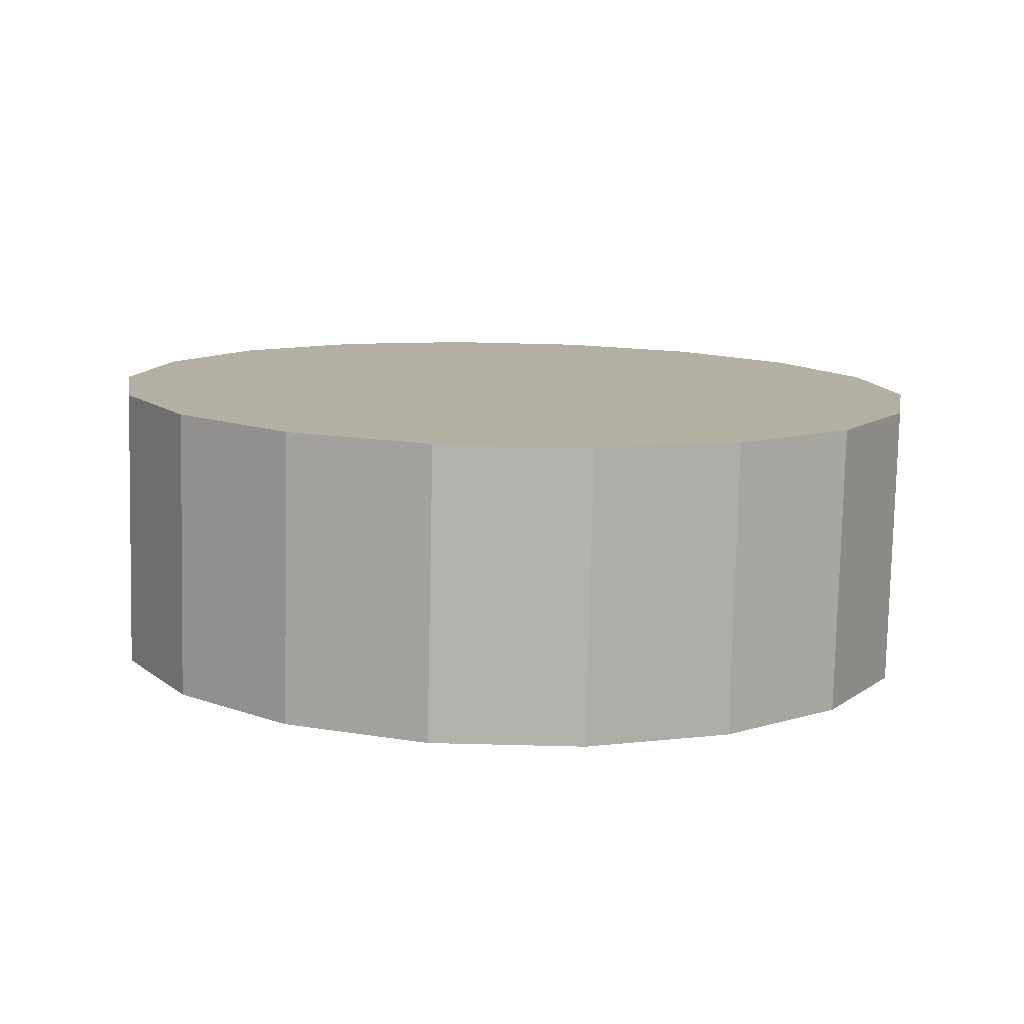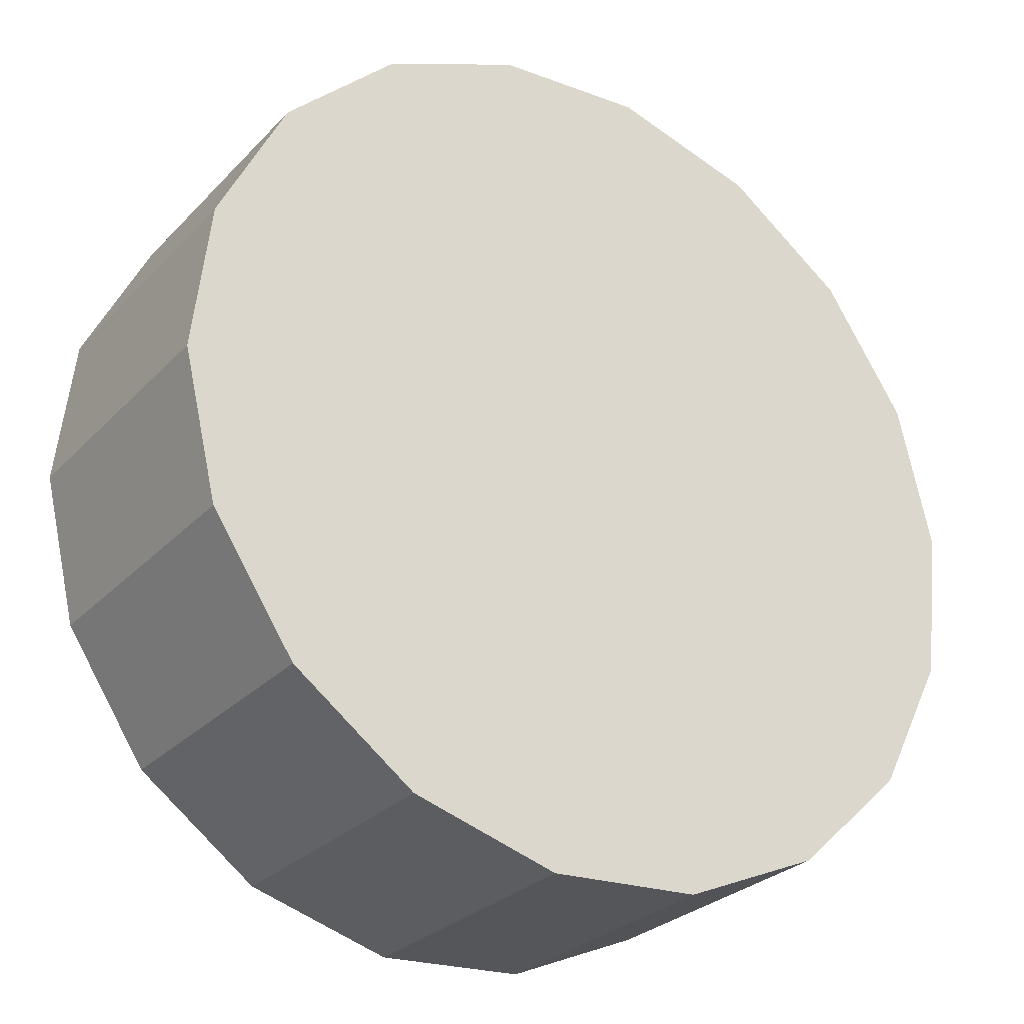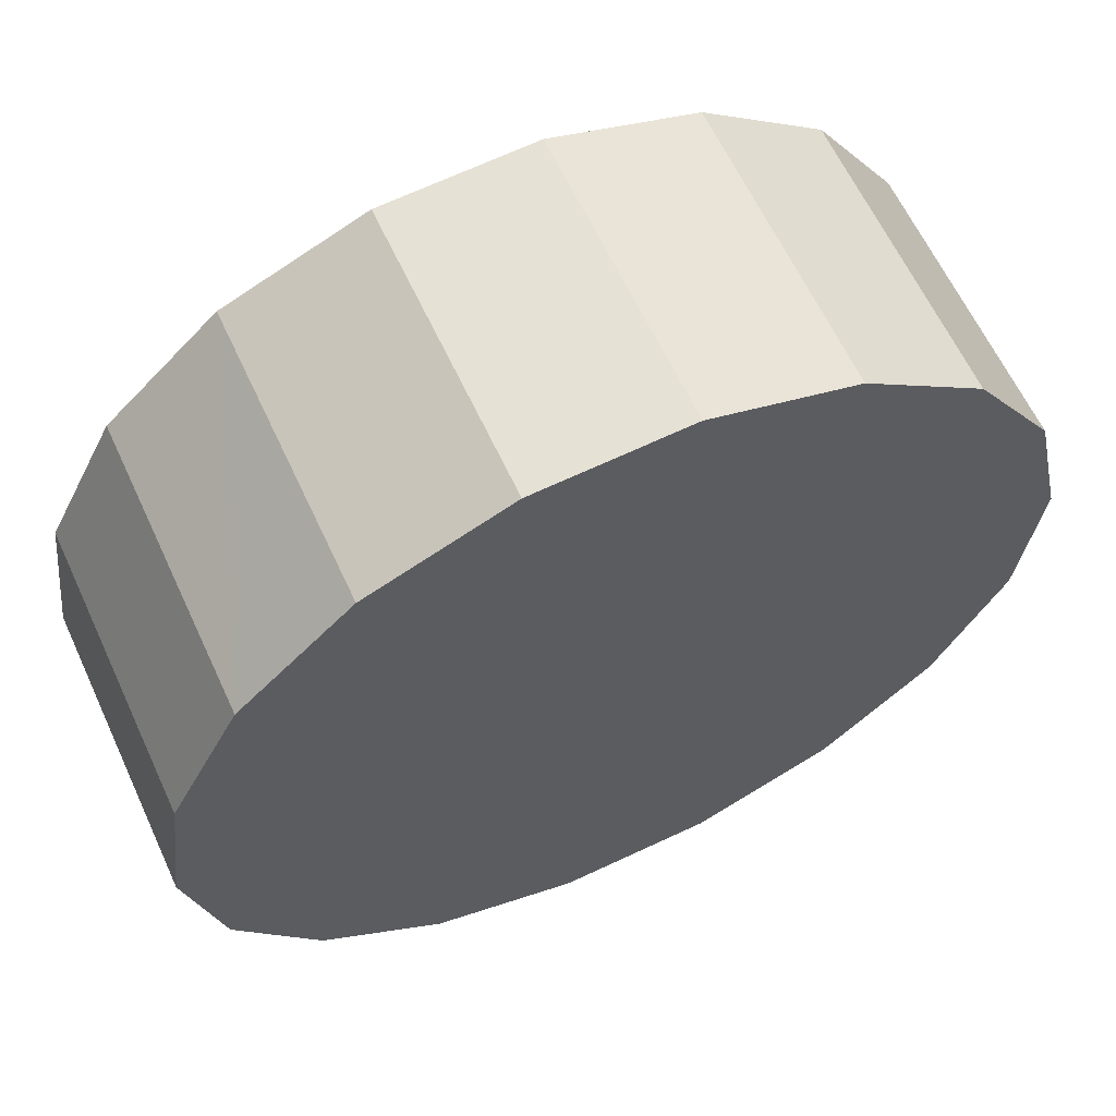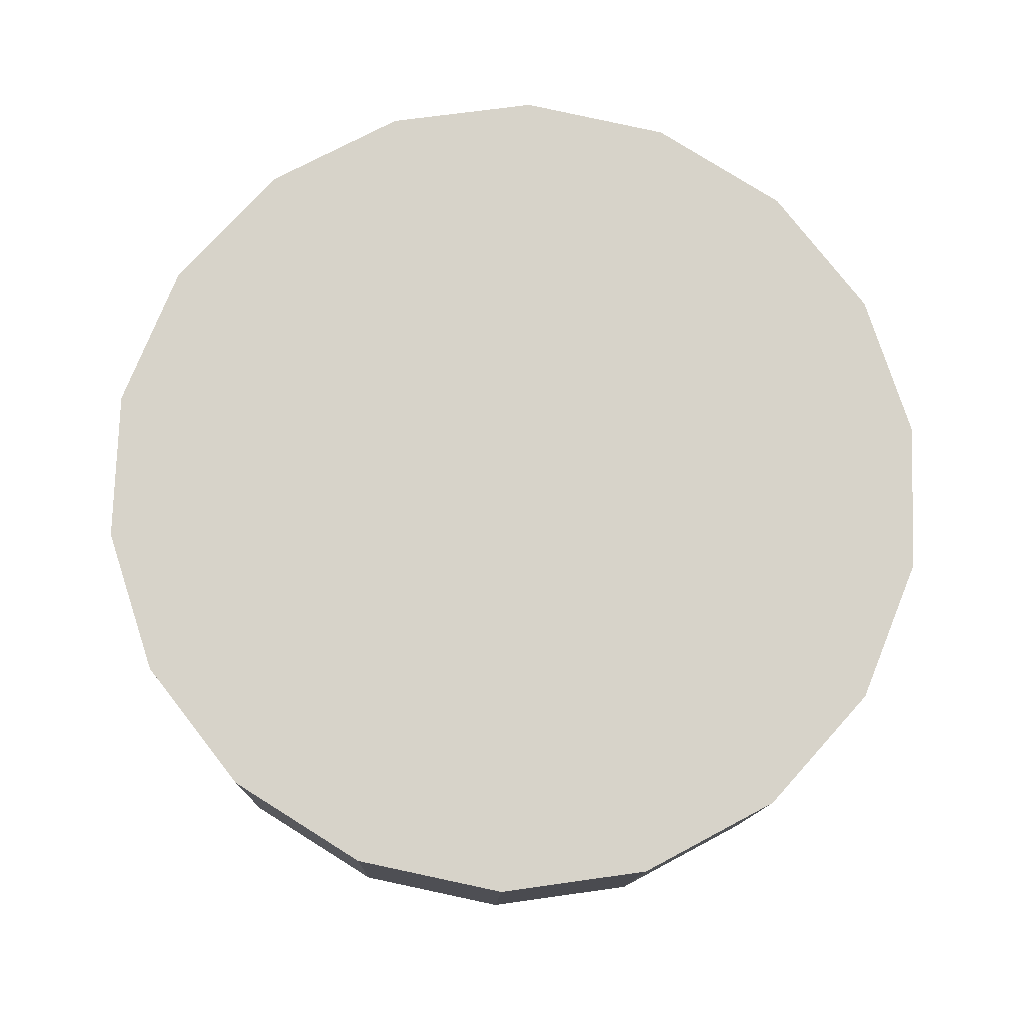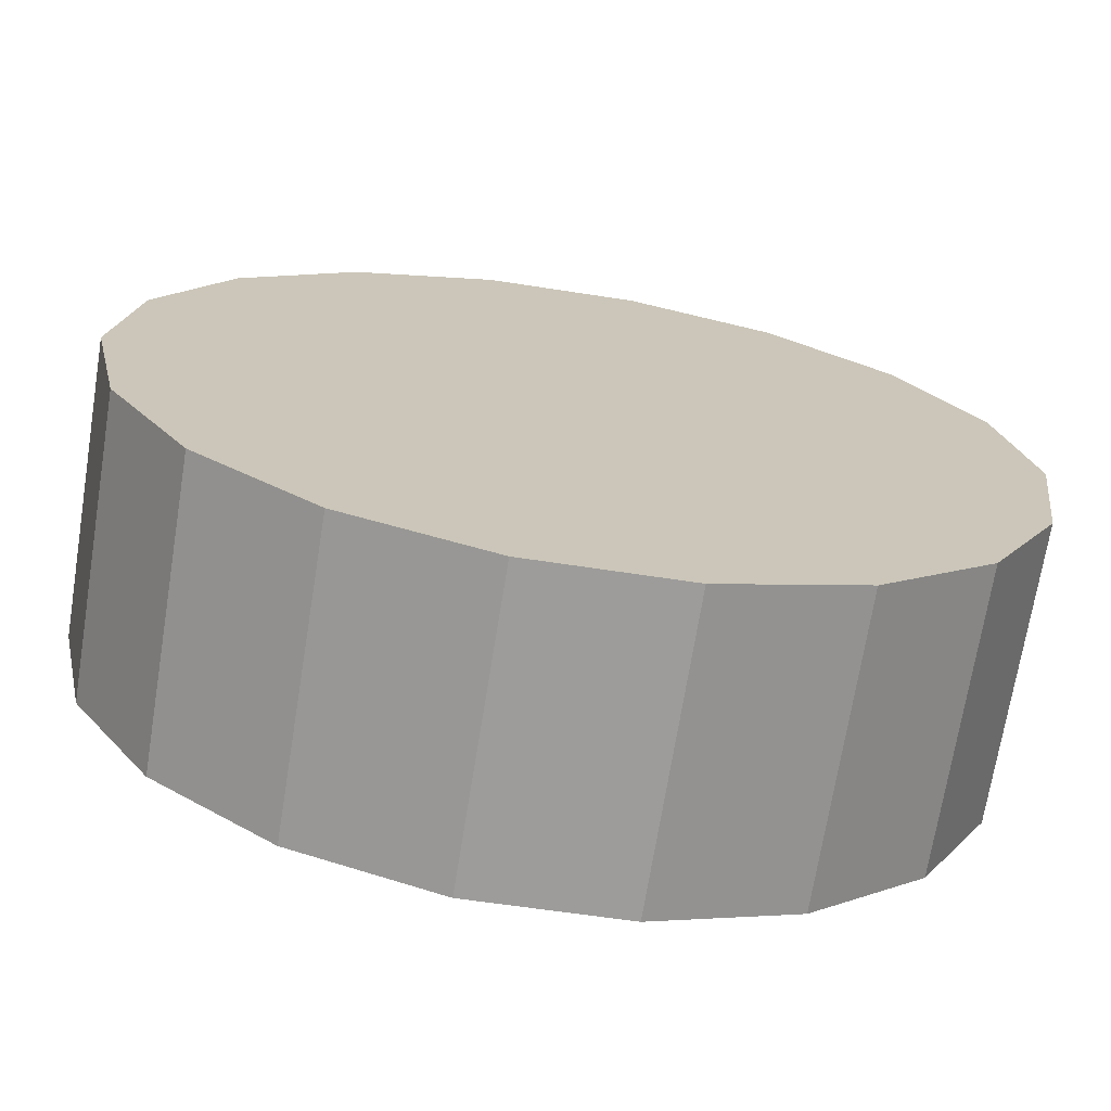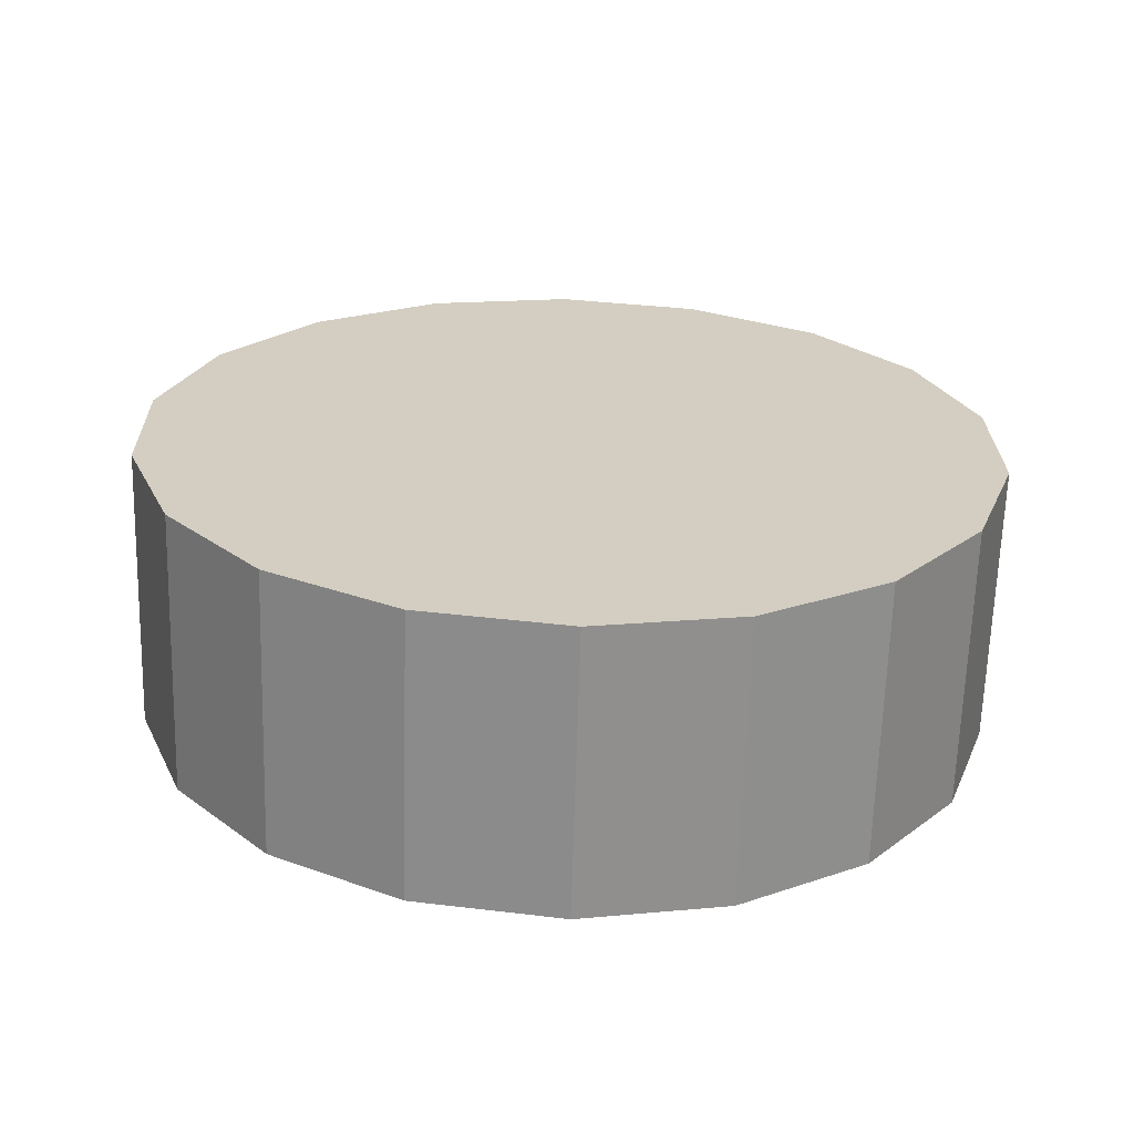
<metadata>
{"format":"obj","ext":"obj","renderer":"f3d","projection":"perspective","resolution":1024,"background":"white","views":[{"elev":12.5,"azim":-141.6,"up":"+Z"},{"elev":-25.1,"azim":146.5,"up":"+Y"},{"elev":64.6,"azim":155.2,"up":"+Y"},{"elev":78.4,"azim":-129.9,"up":"+Z"},{"elev":-68.3,"azim":170.8,"up":"+Y"},{"elev":23.4,"azim":-52.9,"up":"+Z"}]}
</metadata>
<code>
o mesh31/mesh31-geometry#mesh31-geometry
v 0.08253 -0.7593 0.006419
v 0.09263 -0.756 0.00654
v 0.08427 -0.7625 0.0063
v 0.082 -0.7556 0.006553
v 0.08701 -0.765 0.00621
v 0.08277 -0.752 0.006685
v 0.08253 -0.7595 0.0135
v 0.09044 -0.7664 0.00616
v 0.08701 -0.7652 0.01329
v 0.082 -0.7559 0.01363
v 0.08472 -0.7489 0.006799
v 0.08427 -0.7628 0.01338
v 0.09413 -0.7665 0.006155
v 0.09044 -0.7666 0.01324
v 0.08277 -0.7523 0.01377
v 0.08762 -0.7466 0.006883
v 0.09263 -0.7562 0.01362
v 0.09764 -0.7653 0.006197
v 0.09413 -0.7667 0.01324
v 0.08472 -0.7491 0.01388
v 0.09113 -0.7454 0.006925
v 0.1005 -0.7631 0.00628
v 0.09764 -0.7656 0.01328
v 0.08762 -0.7469 0.01396
v 0.09482 -0.7456 0.00692
v 0.1025 -0.7599 0.006395
v 0.1005 -0.7633 0.01336
v 0.09113 -0.7457 0.01401
v 0.09824 -0.7469 0.00687
v 0.1033 -0.7563 0.006527
v 0.1025 -0.7602 0.01348
v 0.09482 -0.7458 0.014
v 0.101 -0.7494 0.00678
v 0.1027 -0.7527 0.006661
v 0.1033 -0.7566 0.01361
v 0.09824 -0.7472 0.01395
v 0.1027 -0.7529 0.01374
v 0.101 -0.7497 0.01386
f 1 2 3
f 4 2 1
f 3 2 5
f 4 6 2
f 4 1 7
f 5 2 8
f 5 9 3
f 6 4 10
f 6 11 2
f 1 12 7
f 4 7 10
f 8 2 13
f 8 14 5
f 5 14 9
f 3 9 12
f 6 10 15
f 11 6 15
f 11 16 2
f 1 3 12
f 7 12 17
f 2 18 13
f 13 19 8
f 8 19 14
f 9 14 17
f 12 9 17
f 10 17 15
f 11 15 20
f 11 20 16
f 16 21 2
f 10 7 17
f 2 22 18
f 13 18 23
f 13 23 19
f 14 19 17
f 15 17 20
f 16 20 24
f 16 24 21
f 21 25 2
f 2 26 22
f 18 22 27
f 18 27 23
f 17 19 23
f 20 17 24
f 21 24 28
f 25 21 28
f 2 25 29
f 2 30 26
f 26 31 22
f 31 27 22
f 17 23 27
f 24 17 28
f 25 28 32
f 29 25 32
f 2 29 33
f 2 34 30
f 30 35 26
f 35 31 26
f 17 27 31
f 28 17 32
f 29 32 36
f 33 29 36
f 2 33 34
f 34 37 30
f 37 35 30
f 17 31 35
f 17 36 32
f 33 36 38
f 33 38 34
f 38 37 34
f 17 35 37
f 17 38 36
f 17 37 38
f 3 2 1
f 5 2 3
f 2 6 4
f 1 2 4
f 7 1 4
f 8 2 5
f 3 9 5
f 10 4 6
f 2 11 6
f 7 12 1
f 10 7 4
f 13 2 8
f 5 14 8
f 9 14 5
f 12 9 3
f 15 10 6
f 15 6 11
f 2 16 11
f 12 3 1
f 17 12 7
f 13 18 2
f 8 19 13
f 14 19 8
f 17 14 9
f 17 9 12
f 20 15 11
f 16 20 11
f 2 21 16
f 17 7 10
f 18 22 2
f 23 18 13
f 19 23 13
f 17 19 14
f 15 17 10
f 20 17 15
f 24 20 16
f 21 24 16
f 2 25 21
f 22 26 2
f 27 22 18
f 23 27 18
f 23 19 17
f 24 17 20
f 28 24 21
f 28 21 25
f 29 25 2
f 26 30 2
f 22 31 26
f 22 27 31
f 27 23 17
f 28 17 24
f 32 28 25
f 32 25 29
f 33 29 2
f 30 34 2
f 26 35 30
f 26 31 35
f 31 27 17
f 32 17 28
f 36 32 29
f 36 29 33
f 34 33 2
f 30 37 34
f 30 35 37
f 35 31 17
f 32 36 17
f 38 36 33
f 34 38 33
f 34 37 38
f 37 35 17
f 36 38 17
f 38 37 17

</code>
